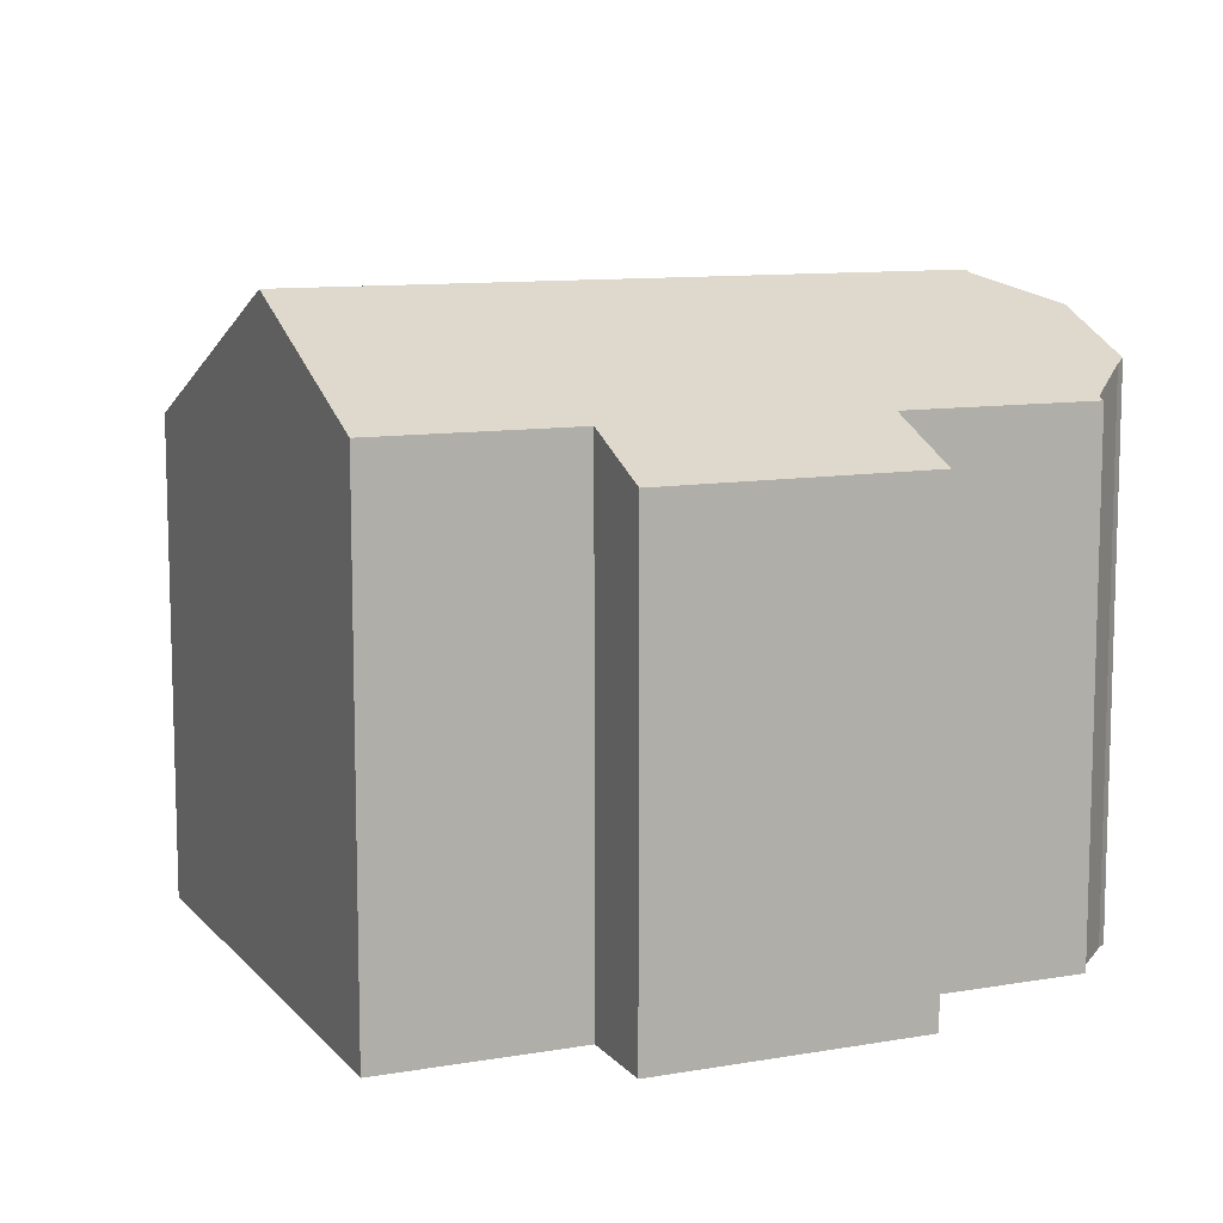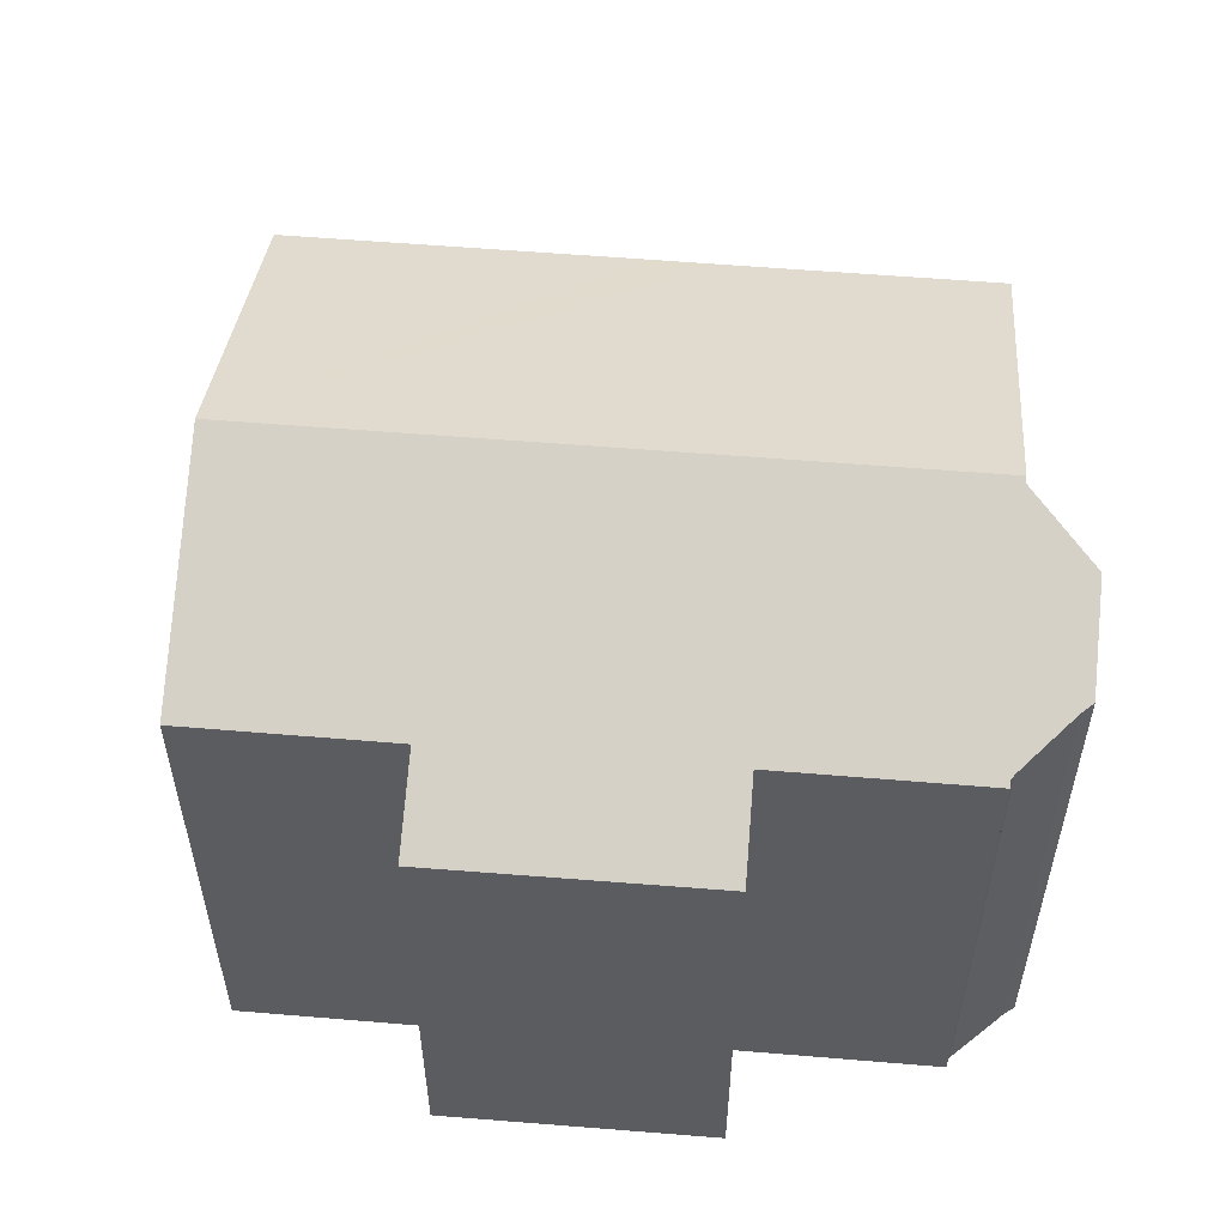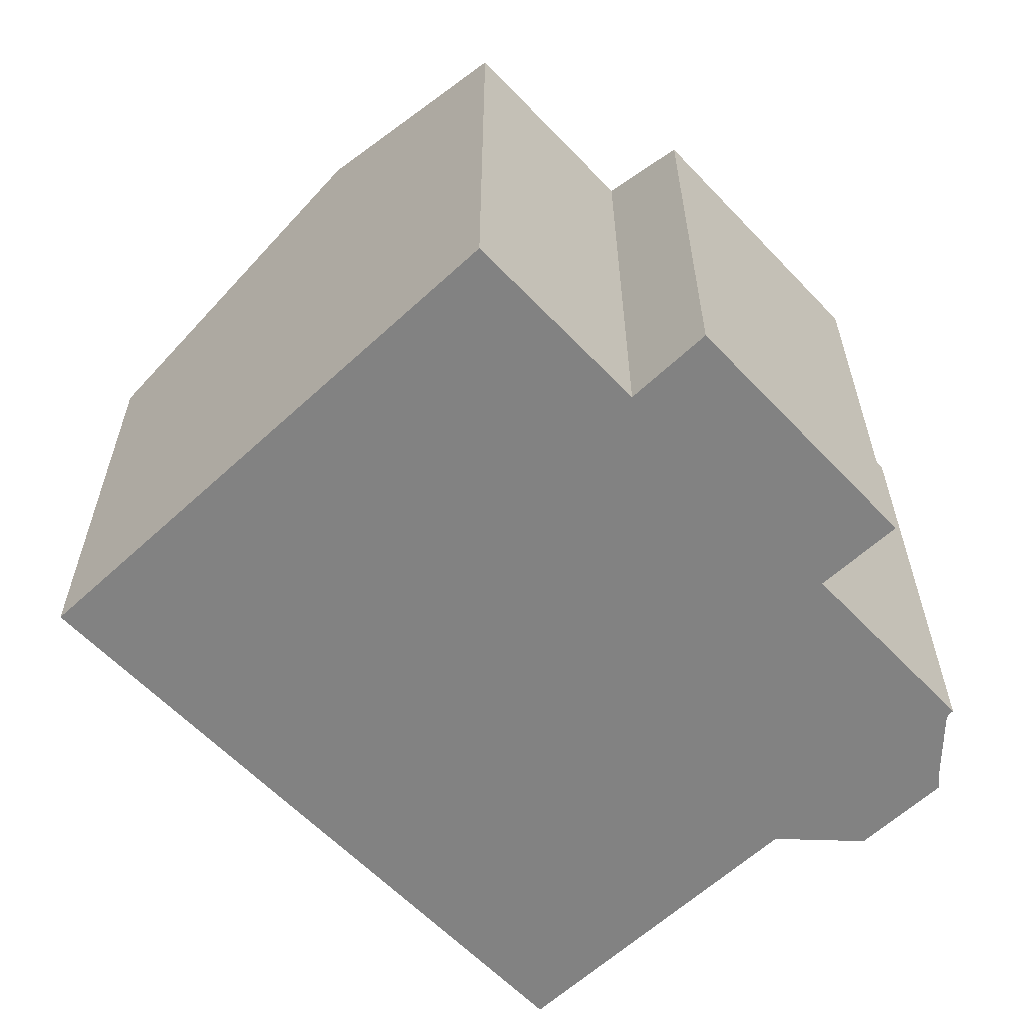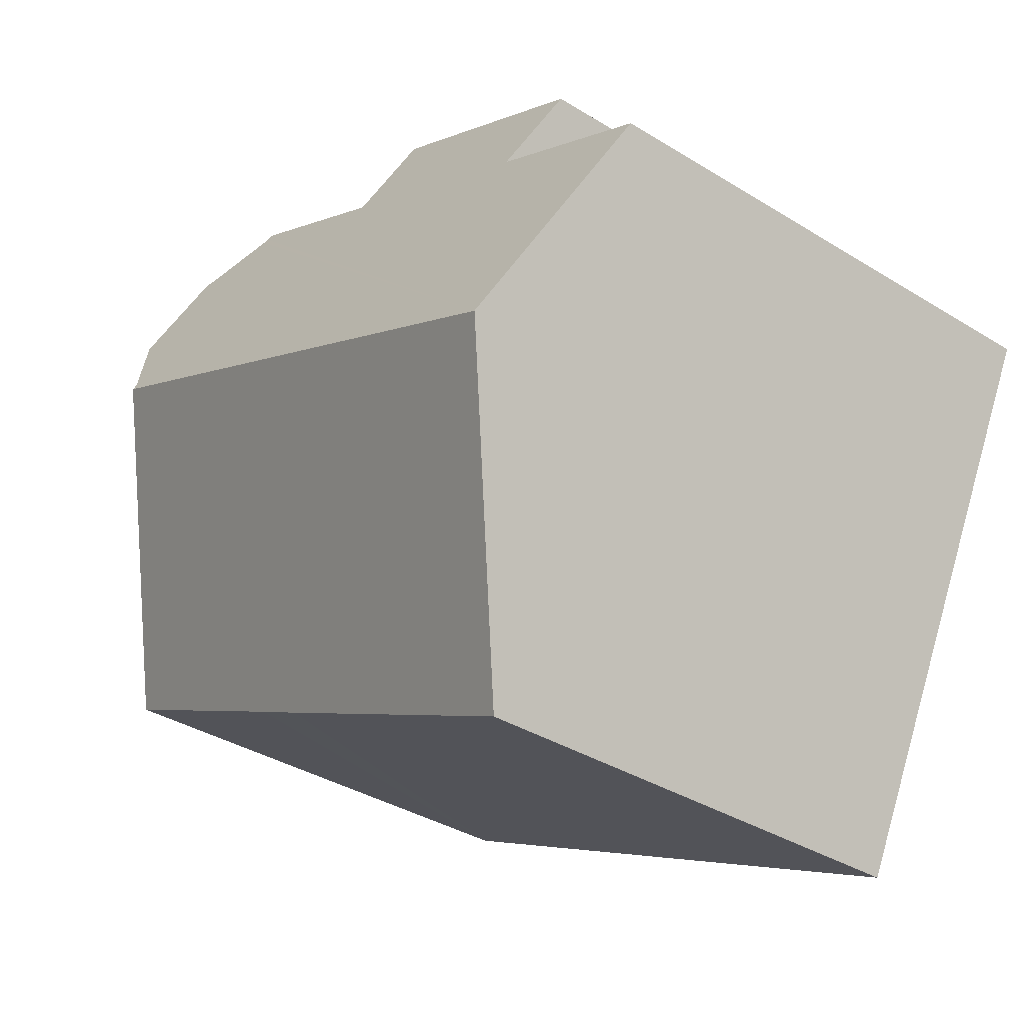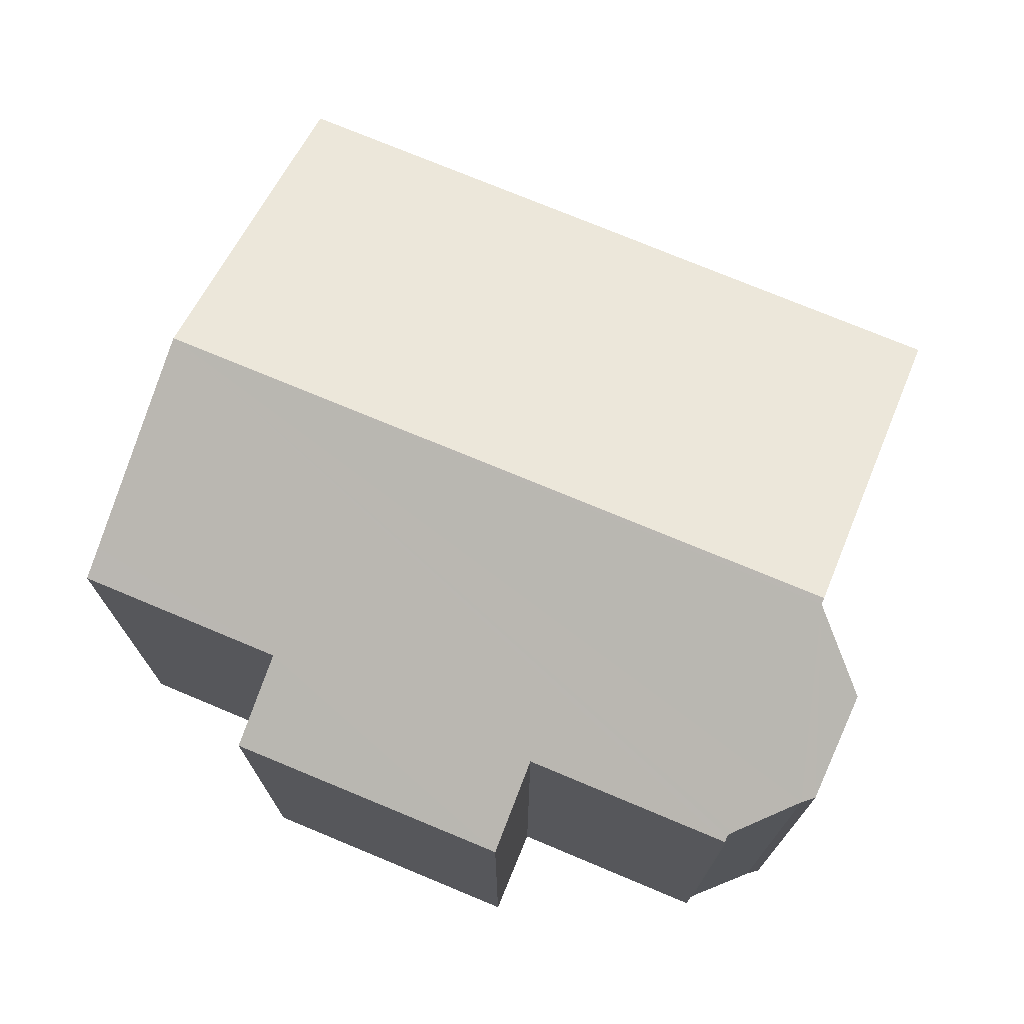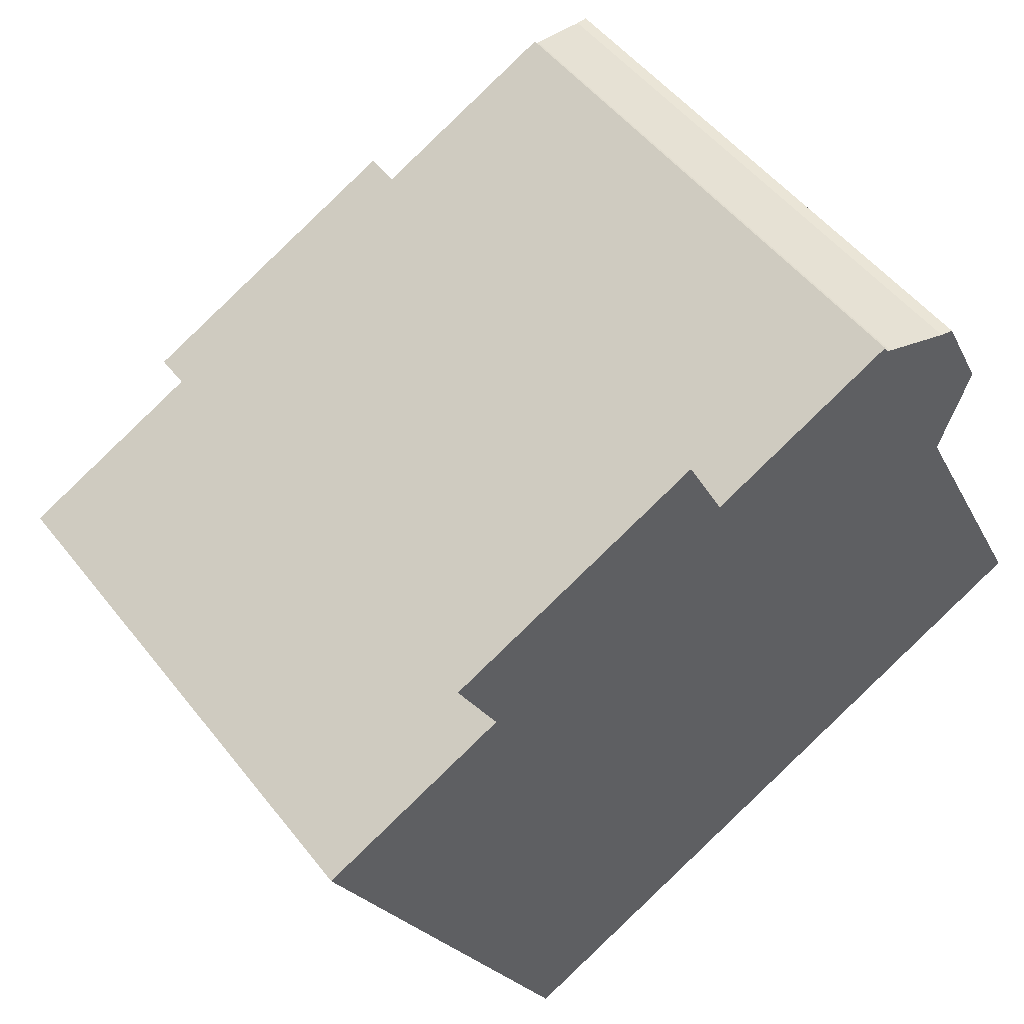
<metadata>
{"format":"obj","ext":"obj","renderer":"f3d","projection":"perspective","resolution":1024,"background":"white","views":[{"elev":10.4,"azim":-49.4,"up":"+Y"},{"elev":55.7,"azim":-20.9,"up":"+Y"},{"elev":-60.7,"azim":-72.6,"up":"+Y"},{"elev":-36.1,"azim":-129.0,"up":"+Z"},{"elev":74.0,"azim":-3.2,"up":"+Y"},{"elev":51.3,"azim":-36.8,"up":"+Z"}]}
</metadata>
<code>
v  10.3 7.923 -5.398
v  11.92 10.21 1.416
v  14.3 7.925 -3.451
v  1.716 10.21 -3.528
v  9.36 7.92 -5.859
v  4.096 7.917 -8.42
v  6.511 7.924 4.822
v  3.044 8.553 1.482
v  2.373 7.919 2.829
v  0.223 8.77 -0.458
v  0 8.556 5.239e-16
v  7.16 8.555 3.471
v  10.2 8.553 4.951
v  10.25 8.597 4.857
v  10.33 8.627 4.816
v  11.43 8.972 4.441
v  11.88 10.17 1.504
v  11.65 9.031 4.392
v  12.37 9.718 2.929
v  6.511 -2.953e-16 4.822
v  2.373 -1.732e-16 2.829
v  7.16 -2.125e-16 3.471
v  10.2 -3.032e-16 4.951
v  0 0 0
v  3.044 -9.075e-17 1.482
v  10.25 -2.974e-16 4.857
v  10.33 -2.949e-16 4.816
v  12.37 -1.793e-16 2.929
v  11.65 -2.689e-16 4.392
v  11.88 -9.209e-17 1.504
v  14.3 2.113e-16 -3.451
v  11.92 -8.67e-17 1.416
v  11.43 -2.719e-16 4.441
v  4.096 5.156e-16 -8.42
v  10.3 3.305e-16 -5.398
v  9.36 3.588e-16 -5.859
v  1.716 2.16e-16 -3.528
v  0.223 2.804e-17 -0.458
g defaultobject
f 1 2 3
f 2 1 4
f 4 1 5
f 4 5 6
f 7 8 9
f 8 10 11
f 10 8 4
f 4 8 7
f 4 7 12
f 4 12 13
f 4 13 14
f 4 14 15
f 4 15 16
f 4 16 17
f 4 17 2
f 17 16 18
f 17 18 19
f 9 20 7
f 20 9 21
f 22 13 12
f 13 22 23
f 24 8 11
f 8 24 25
f 7 22 12
f 22 7 20
f 13 26 14
f 26 13 23
f 14 27 15
f 27 14 26
f 18 28 19
f 28 18 29
f 17 3 2
f 3 17 30
f 3 30 31
f 31 30 32
f 15 33 16
f 33 15 27
f 16 29 18
f 29 16 33
f 19 30 17
f 30 19 28
f 31 1 3
f 1 31 5
f 5 31 6
f 6 31 34
f 34 31 35
f 34 35 36
f 34 4 6
f 4 34 10
f 10 34 37
f 10 37 11
f 11 37 38
f 11 38 24
f 25 9 8
f 9 25 21
f 29 33 28
f 28 22 30
f 22 28 26
f 22 26 23
f 26 28 27
f 27 28 33
f 36 37 34
f 37 36 35
f 37 35 38
f 38 35 31
f 38 31 24
f 24 31 32
f 24 32 25
f 25 32 21
f 21 32 22
f 21 22 20
f 22 32 30

</code>
